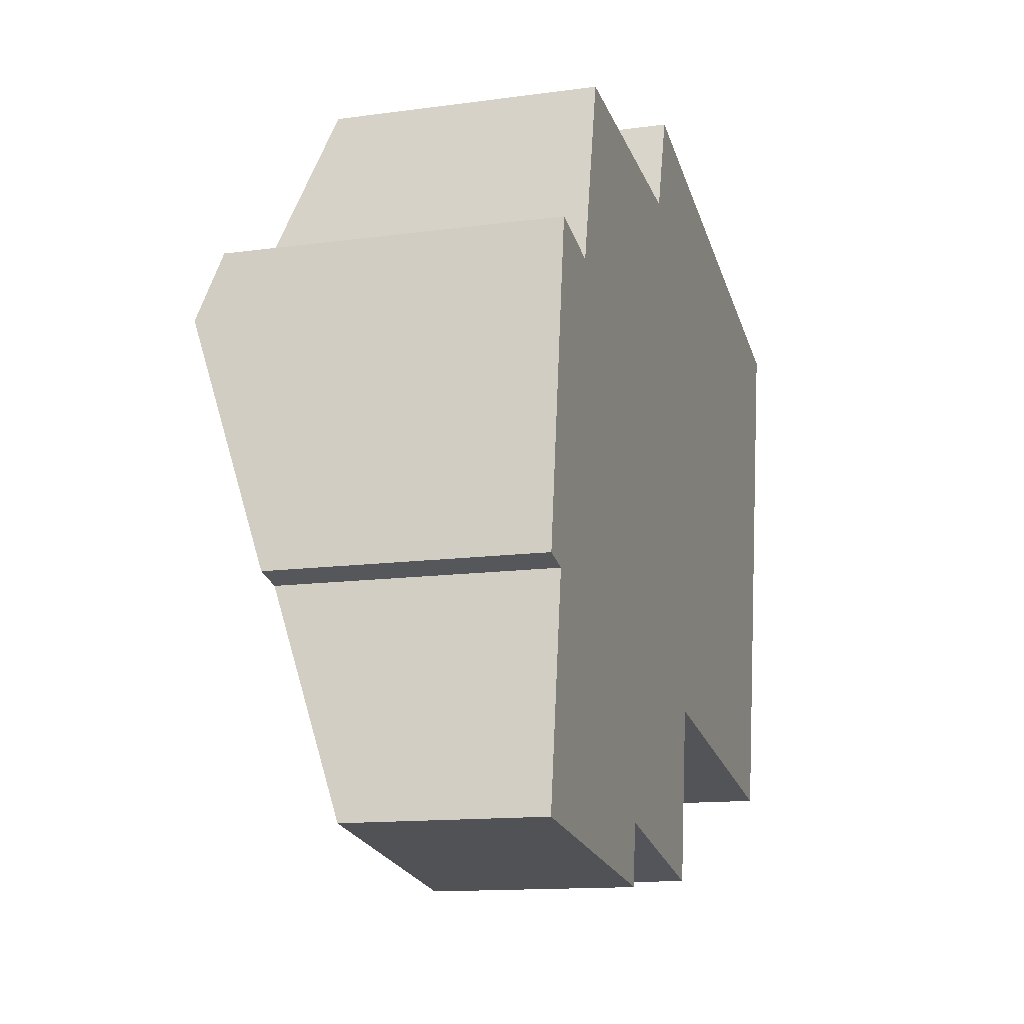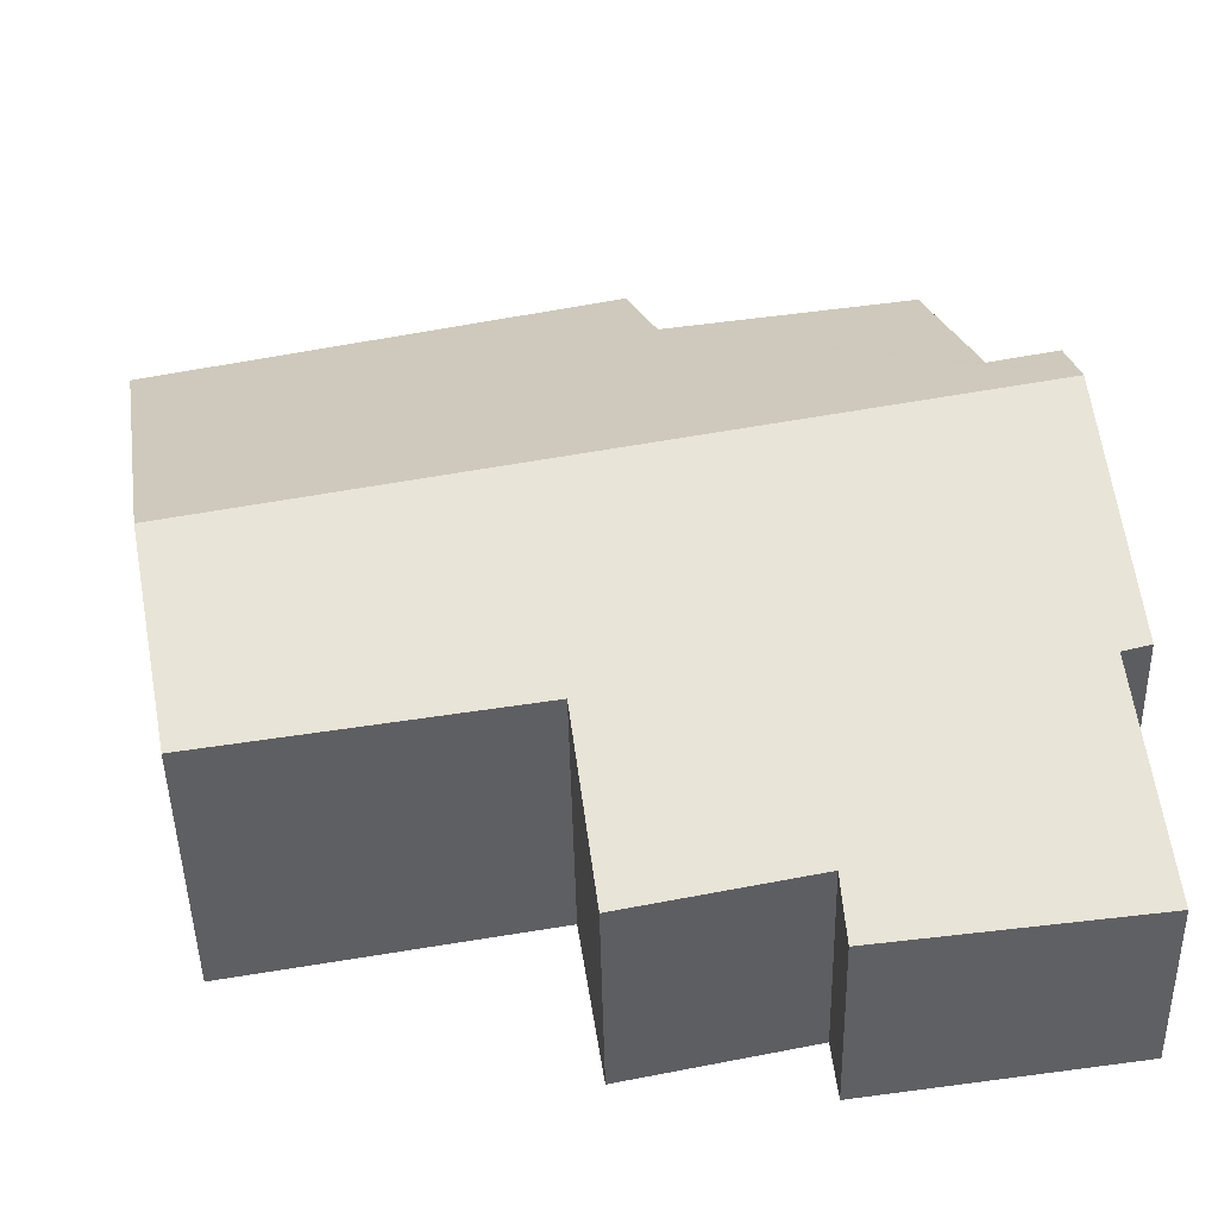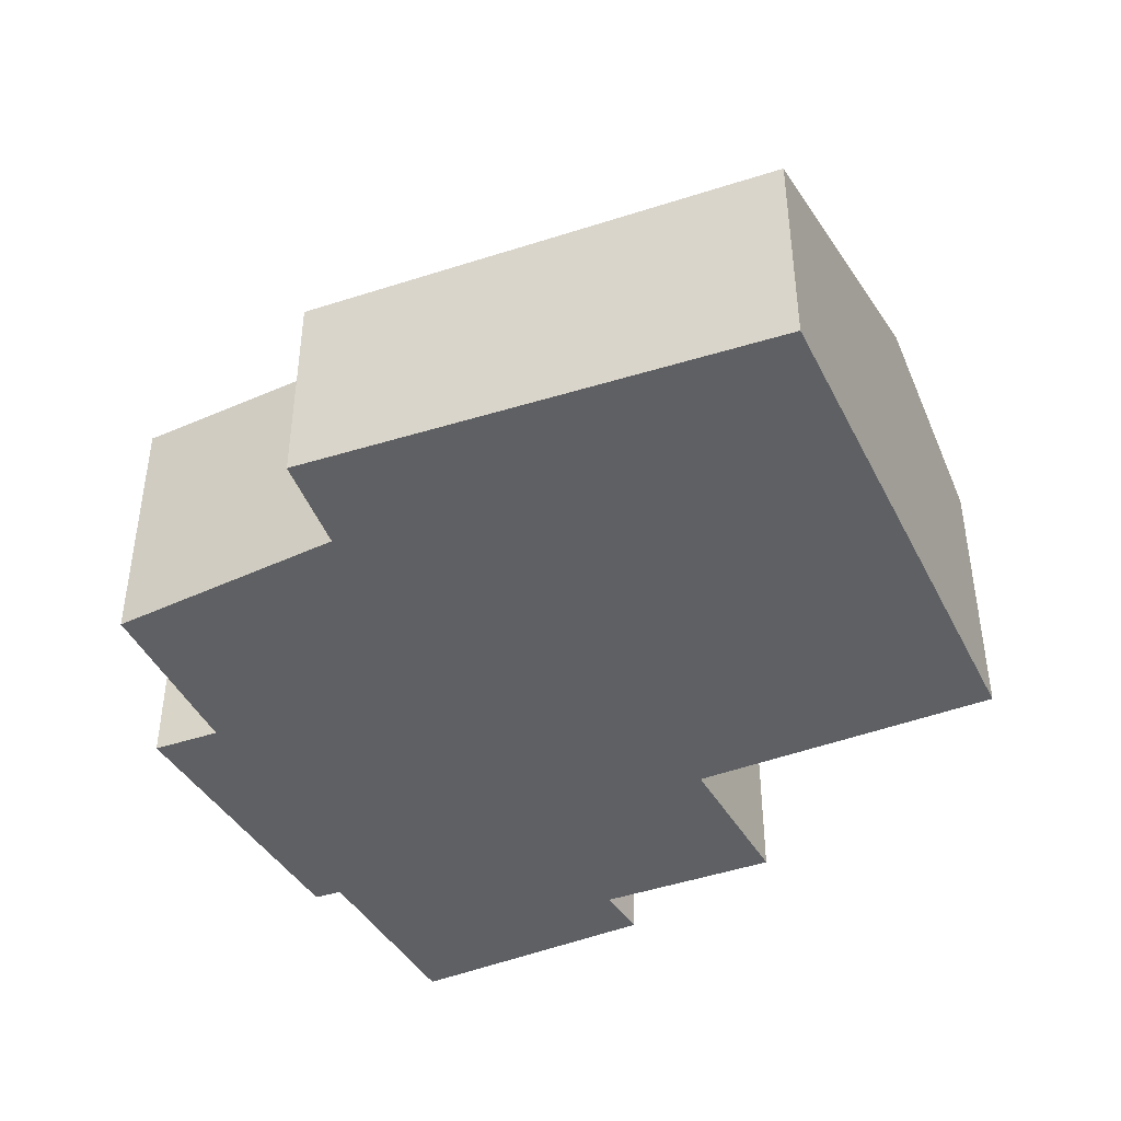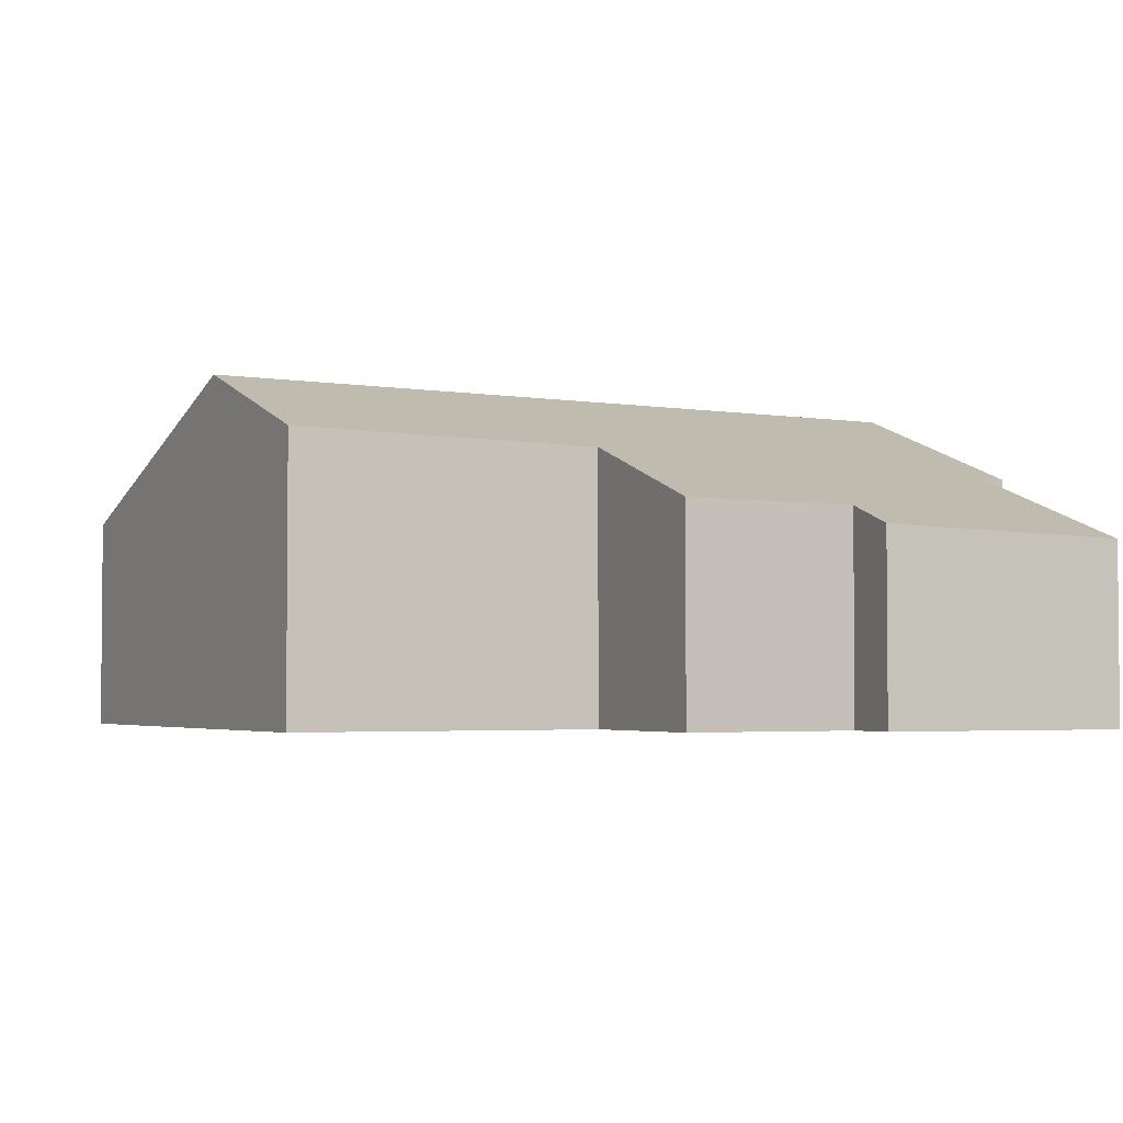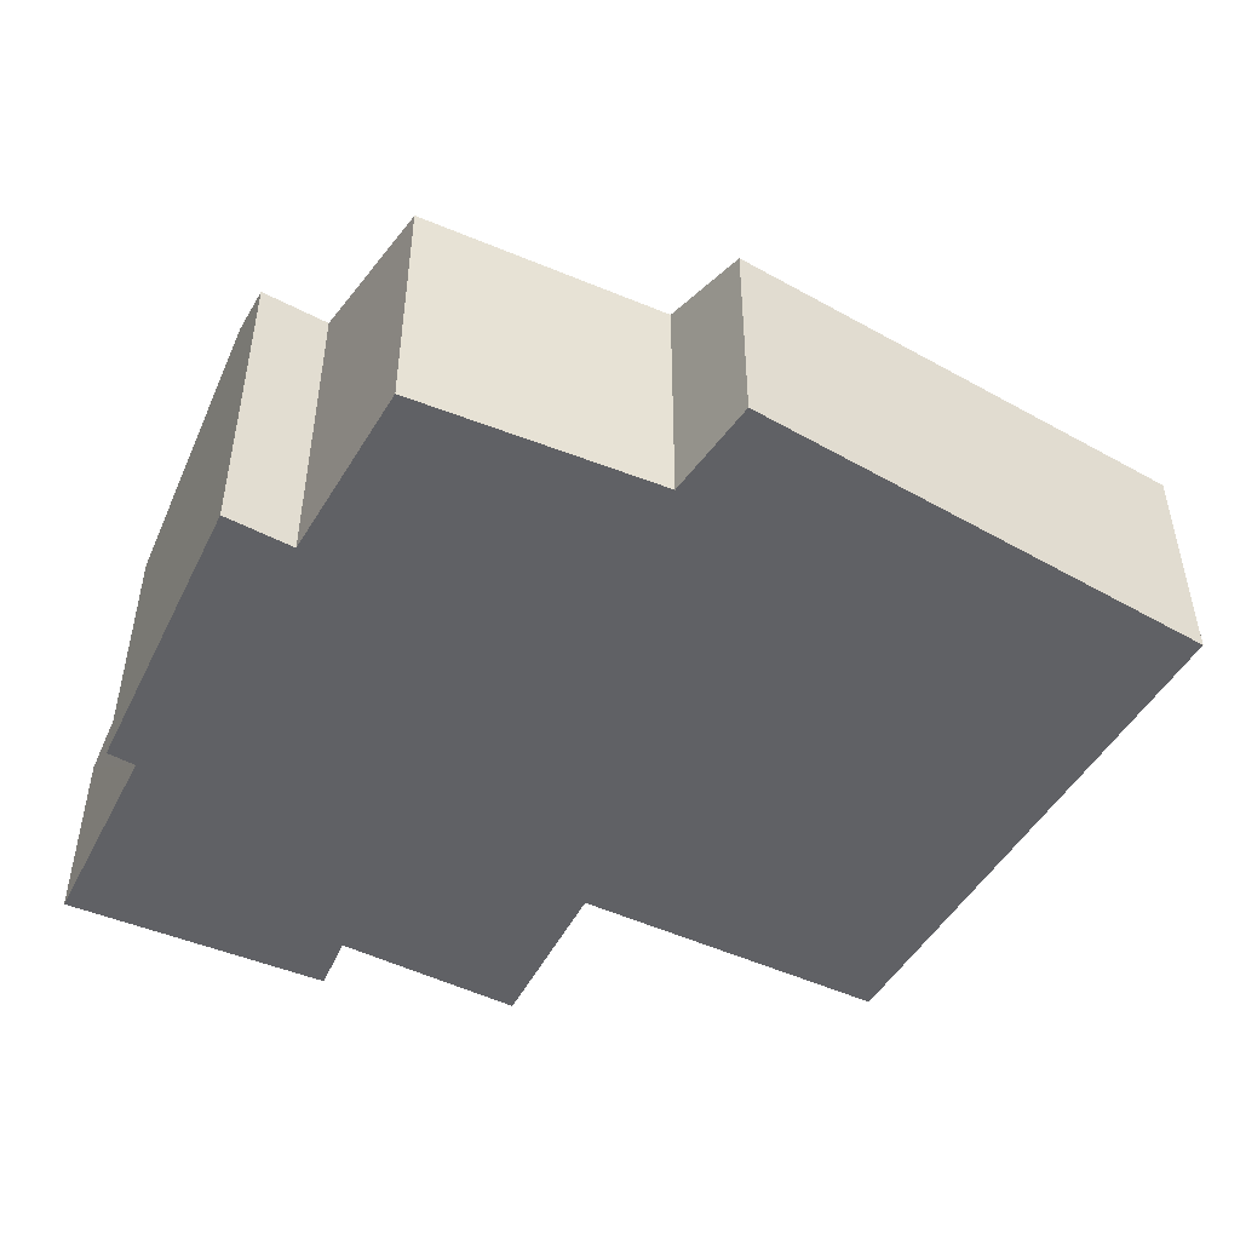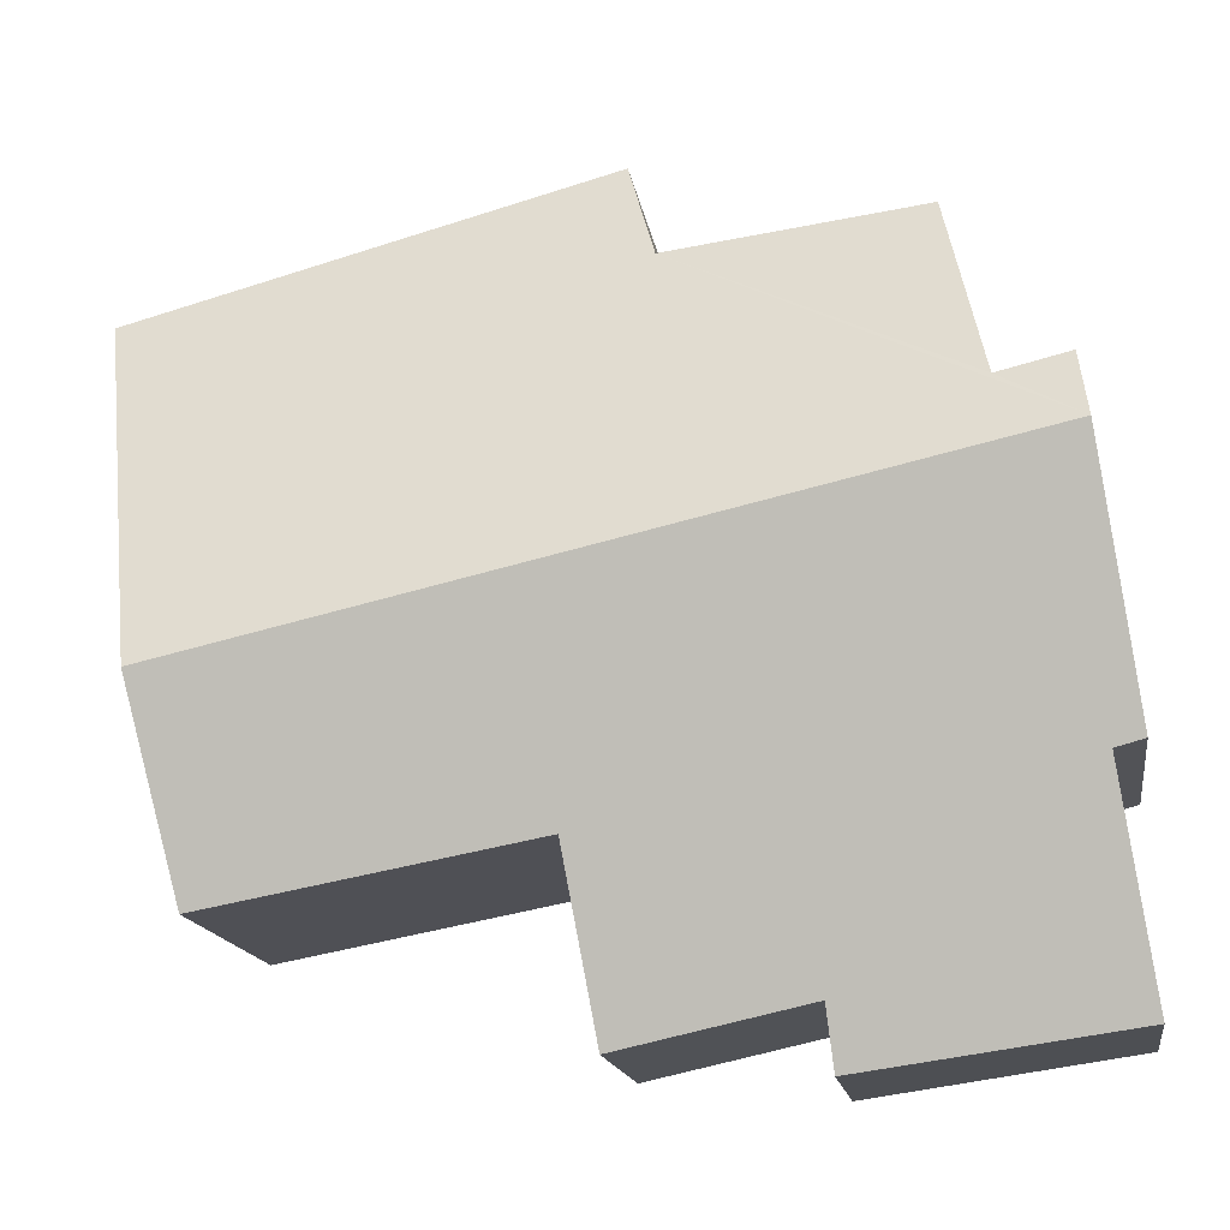
<metadata>
{"format":"obj","ext":"obj","renderer":"f3d","projection":"perspective","resolution":1024,"background":"white","views":[{"elev":-13.2,"azim":-72.6,"up":"+Z"},{"elev":-47.2,"azim":-178.8,"up":"+Z"},{"elev":-42.1,"azim":35.6,"up":"+Y"},{"elev":-3.1,"azim":162.1,"up":"+Y"},{"elev":-47.7,"azim":-17.4,"up":"+Y"},{"elev":-15.9,"azim":-171.1,"up":"+Z"}]}
</metadata>
<code>
v  1.744 1.366 0.135
v  3.092 1.761 0.982
v  2.934 1.367 -0.125
v  0 1.187 7.268e-17
v  1.735 1.331 0.036
v  1.709 1.232 -0.246
v  5.361 2.236 1.857
v  5.127 1.786 0.607
v  0.246 2.236 2.982
v  0.208 1.673 1.36
v  0.062 1.331 0.404
v  0.026 1.676 1.408
v  2.778 1.367 4.941
v  5.783 1.423 4.119
v  2.587 1.602 4.302
v  0.745 2.089 3.297
v  1.006 1.661 4.479
v  0.305 2.086 3.403
v  1.709 1.506e-17 -0.246
v  0 0 0
v  0.026 -8.622e-17 1.408
v  0.208 -8.328e-17 1.36
v  5.127 -3.717e-17 0.607
v  3.092 -6.013e-17 0.982
v  2.934 7.654e-18 -0.125
v  1.744 -8.266e-18 0.135
v  0.062 -2.474e-17 0.404
v  0.305 -2.084e-16 3.403
v  0.246 -1.826e-16 2.982
v  0.745 -2.019e-16 3.297
v  1.006 -2.743e-16 4.479
v  2.587 -2.634e-16 4.302
v  2.778 -3.025e-16 4.941
v  5.783 -2.522e-16 4.119
v  5.361 -1.137e-16 1.857
v  1.735 -2.204e-18 0.036
g defaultobject
f 1 2 3
f 4 5 6
f 5 4 1
f 2 7 8
f 7 2 9
f 9 2 1
f 9 1 10
f 10 1 11
f 11 1 4
f 9 10 12
f 7 13 14
f 13 7 15
f 15 7 9
f 15 9 16
f 15 16 17
f 16 9 18
f 19 4 6
f 4 19 20
f 10 21 12
f 21 10 22
f 23 2 8
f 2 23 24
f 25 1 3
f 1 25 26
f 11 22 10
f 22 11 4
f 22 4 20
f 22 20 27
f 21 9 12
f 9 21 18
f 18 21 28
f 28 21 29
f 30 17 16
f 17 30 31
f 32 13 15
f 13 32 33
f 18 30 16
f 30 18 28
f 31 15 17
f 15 31 32
f 13 34 14
f 34 13 33
f 34 7 14
f 7 34 35
f 7 35 8
f 8 35 23
f 24 3 2
f 3 24 25
f 26 5 1
f 5 26 6
f 6 26 19
f 19 26 36
f 33 35 34
f 35 33 32
f 35 32 31
f 35 31 23
f 23 31 30
f 23 30 24
f 24 30 28
f 24 28 29
f 24 29 25
f 25 29 22
f 22 29 21
f 25 22 26
f 22 36 26
f 36 22 27
f 36 27 19
f 19 27 20

</code>
